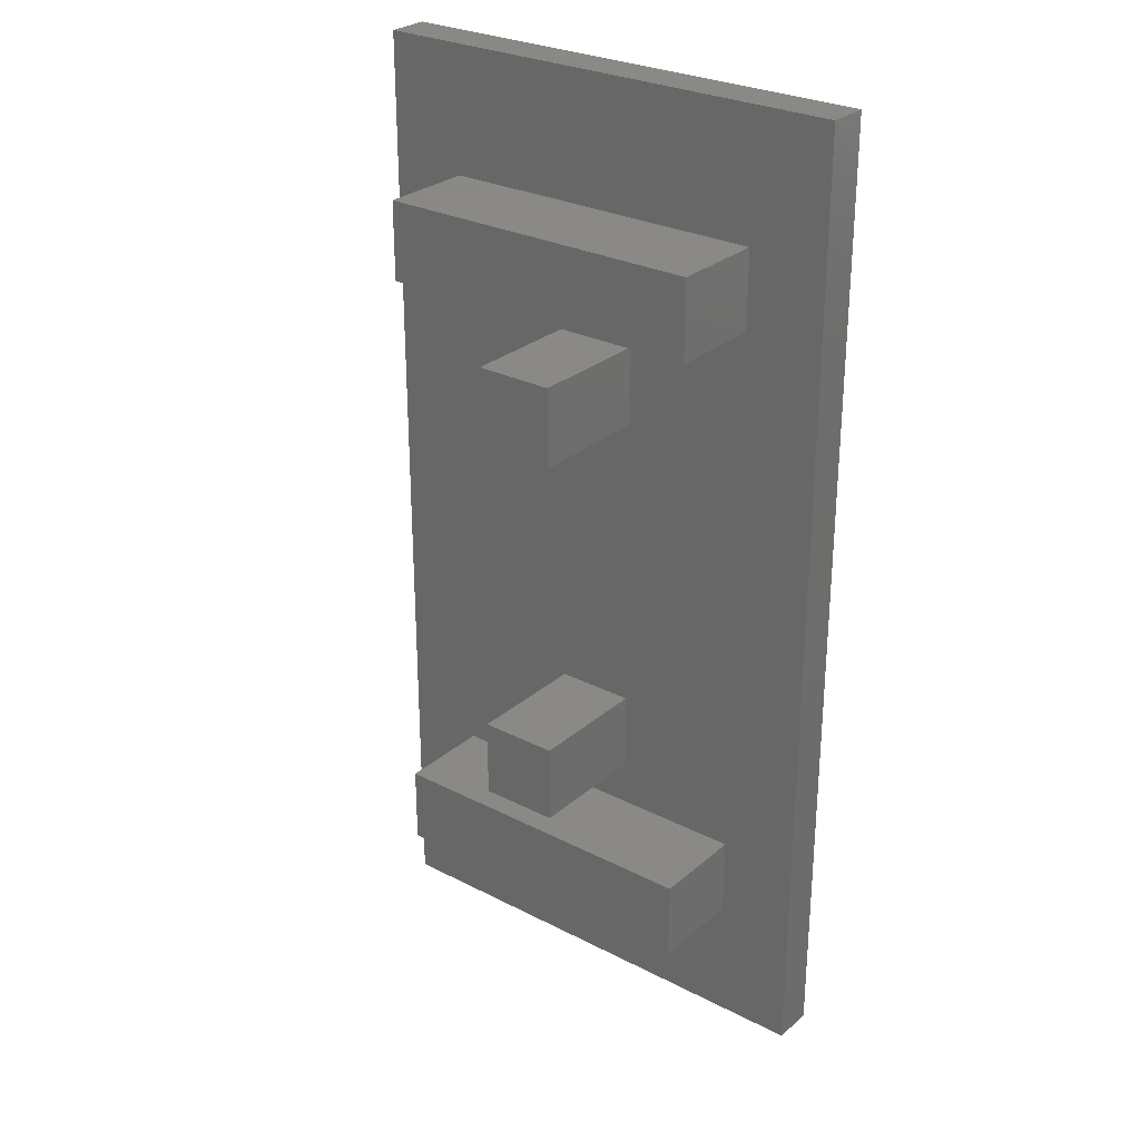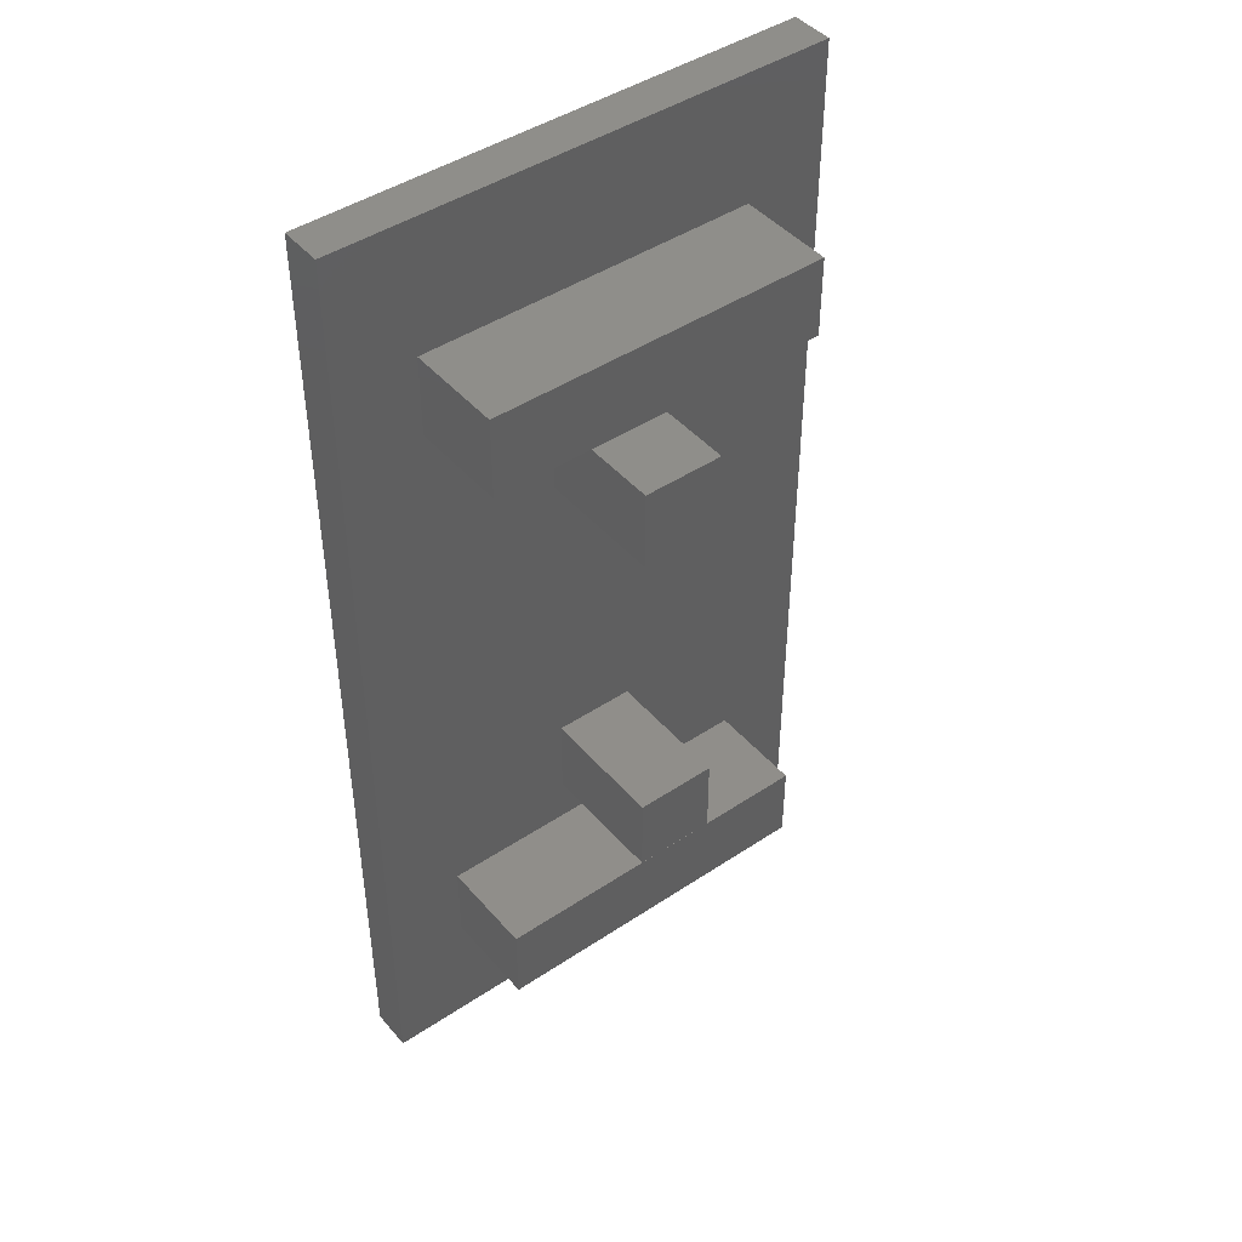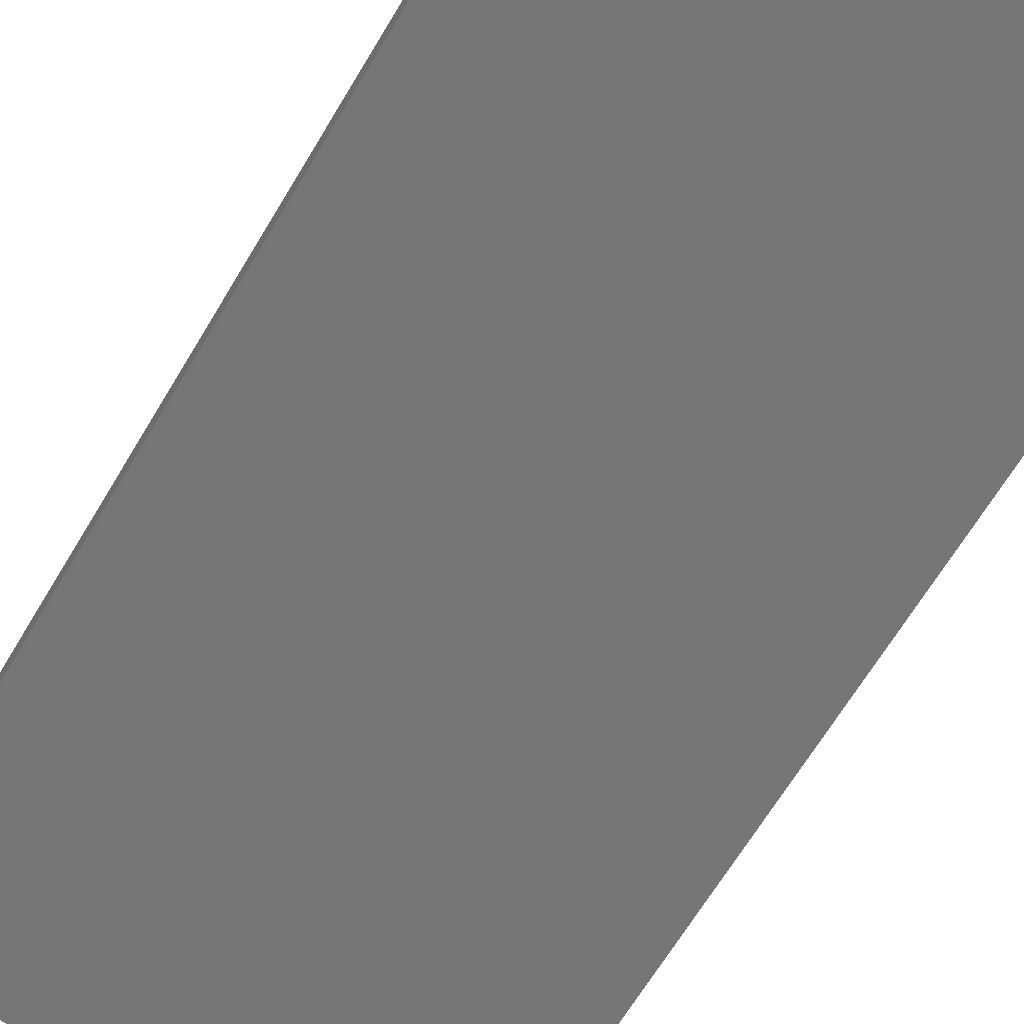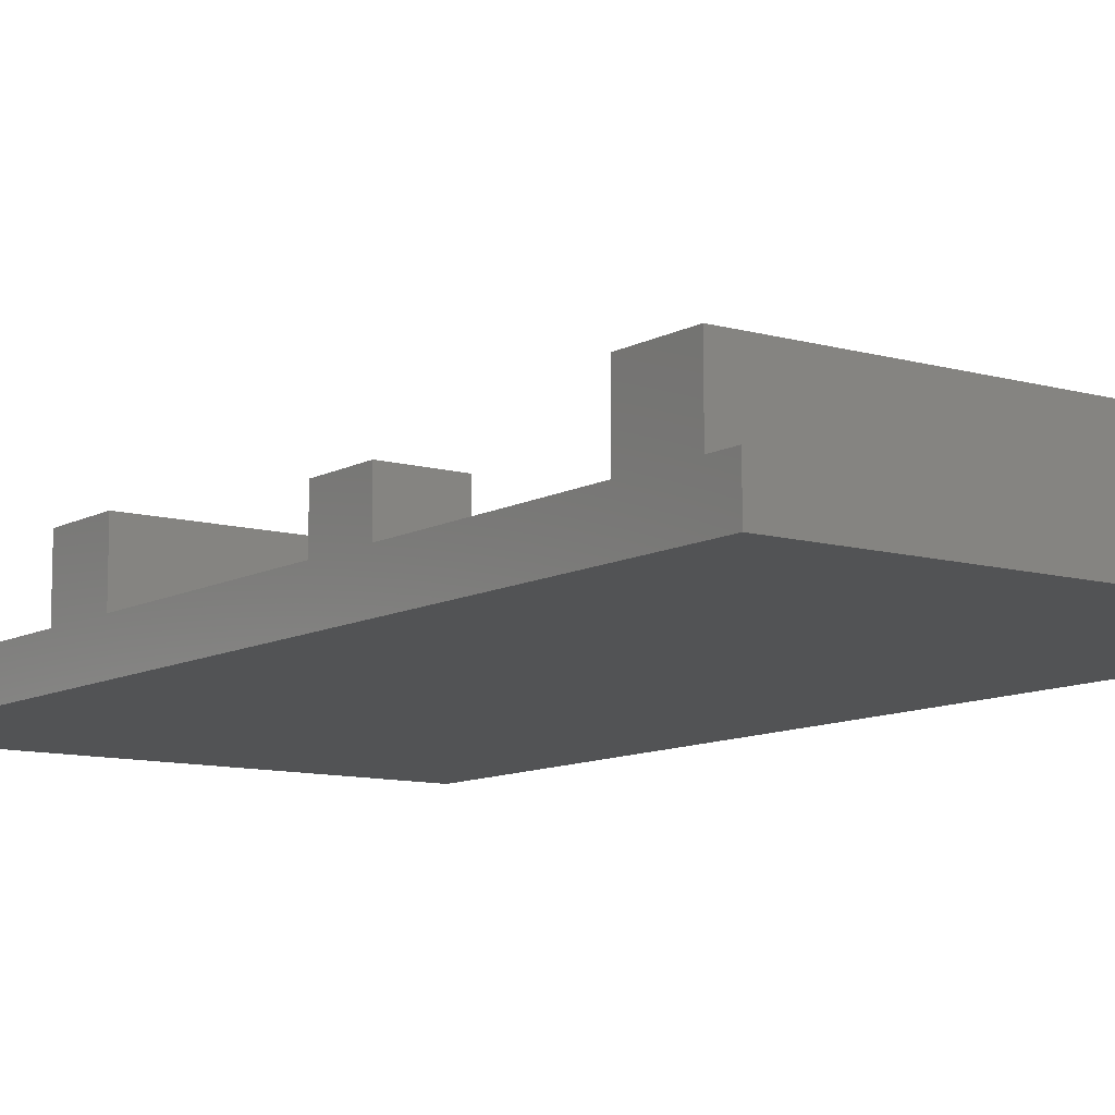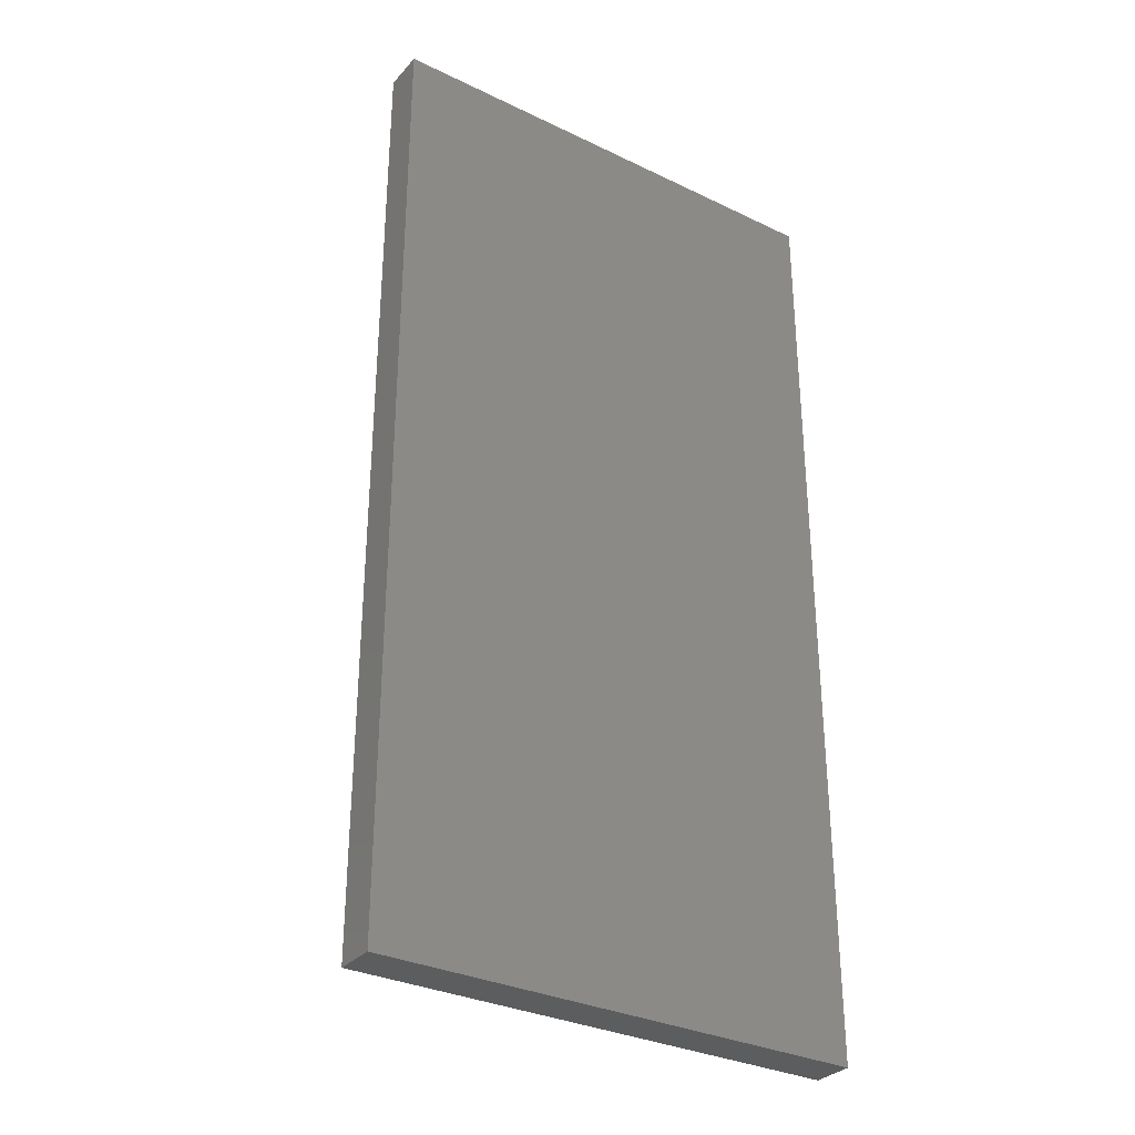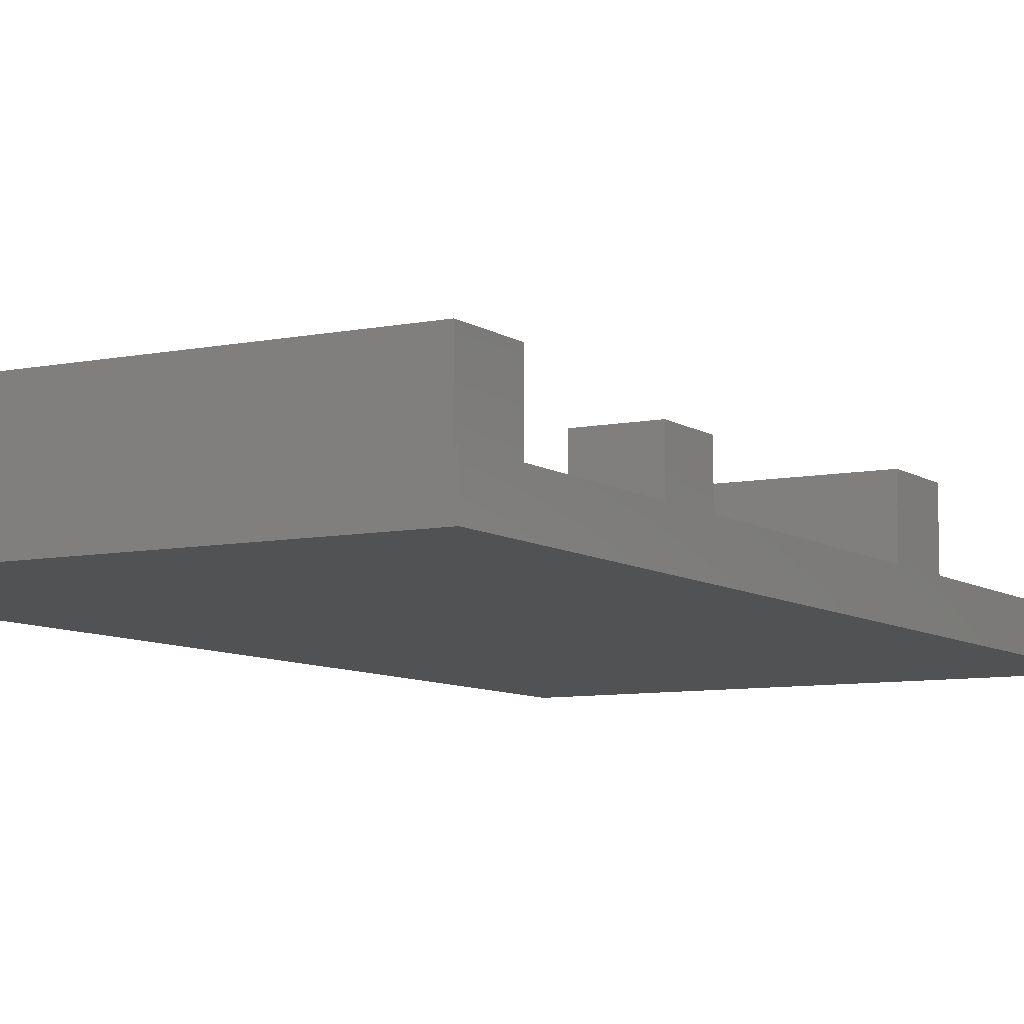
<metadata>
{"format":"stl","ext":"stl","renderer":"f3d","projection":"perspective","resolution":1024,"background":"white","views":[{"elev":27.9,"azim":38.0,"up":"+Y"},{"elev":44.8,"azim":-37.8,"up":"+Y"},{"elev":-68.2,"azim":-31.2,"up":"+Z"},{"elev":-10.1,"azim":-36.1,"up":"+Z"},{"elev":-31.9,"azim":145.9,"up":"+Y"},{"elev":-8.0,"azim":29.8,"up":"+Z"}]}
</metadata>
<code>
# stl→obj: 40 verts, 76 faces
v -29.5 -58 -2.5
v -29.5 58 2.5
v -29.5 58 -2.5
v -29.5 -58 2.5
v -4.75 18.25 2.5
v 4.75 -18.25 2.5
v 4.75 18.25 2.5
v -4.75 -18.25 2.5
v 20 33.25 2.5
v 4.75 27.75 2.5
v -4.75 27.75 2.5
v -20 33.25 2.5
v -20 -33.25 2.5
v 29.5 58 2.5
v 20 42.75 2.5
v -20 42.75 2.5
v 29.5 -58 2.5
v 20 -33.25 2.5
v 20 -42.75 2.5
v -20 -42.75 2.5
v 4.75 -27.75 2.5
v -4.75 -27.75 2.5
v 29.5 58 -2.5
v 29.5 -58 -2.5
v -4.75 27.75 17.5
v -4.75 18.25 17.5
v 4.75 18.25 17.5
v 4.75 27.75 17.5
v -20 42.75 14
v -20 33.25 14
v 20 33.25 14
v 20 42.75 14
v -4.75 -18.25 17.5
v -4.75 -27.75 17.5
v 4.75 -27.75 17.5
v 4.75 -18.25 17.5
v -20 -33.25 14
v -20 -42.75 14
v 20 -42.75 14
v 20 -33.25 14
f 1 2 3
f 2 1 4
f 5 6 7
f 6 5 8
f 7 9 10
f 9 11 10
f 12 5 11
f 5 12 8
f 13 8 12
f 12 11 9
f 9 14 15
f 14 16 15
f 2 12 16
f 12 2 13
f 4 13 2
f 2 16 14
f 14 9 17
f 18 17 9
f 19 17 18
f 20 17 19
f 20 4 17
f 13 4 20
f 9 7 18
f 6 18 7
f 21 18 6
f 22 18 21
f 22 13 18
f 8 13 22
f 17 23 14
f 23 17 24
f 1 23 24
f 23 1 3
f 1 17 4
f 17 1 24
f 23 2 14
f 2 23 3
f 5 25 11
f 25 5 26
f 25 27 28
f 27 25 26
f 27 10 28
f 10 27 7
f 10 25 28
f 25 10 11
f 5 27 26
f 27 5 7
f 12 29 16
f 29 12 30
f 29 31 32
f 31 29 30
f 31 15 32
f 15 31 9
f 12 31 30
f 31 12 9
f 15 29 32
f 29 15 16
f 22 33 8
f 33 22 34
f 33 35 36
f 35 33 34
f 35 6 36
f 6 35 21
f 6 33 36
f 33 6 8
f 22 35 34
f 35 22 21
f 20 37 13
f 37 20 38
f 37 39 40
f 39 37 38
f 39 18 40
f 18 39 19
f 18 37 40
f 37 18 13
f 20 39 38
f 39 20 19

</code>
